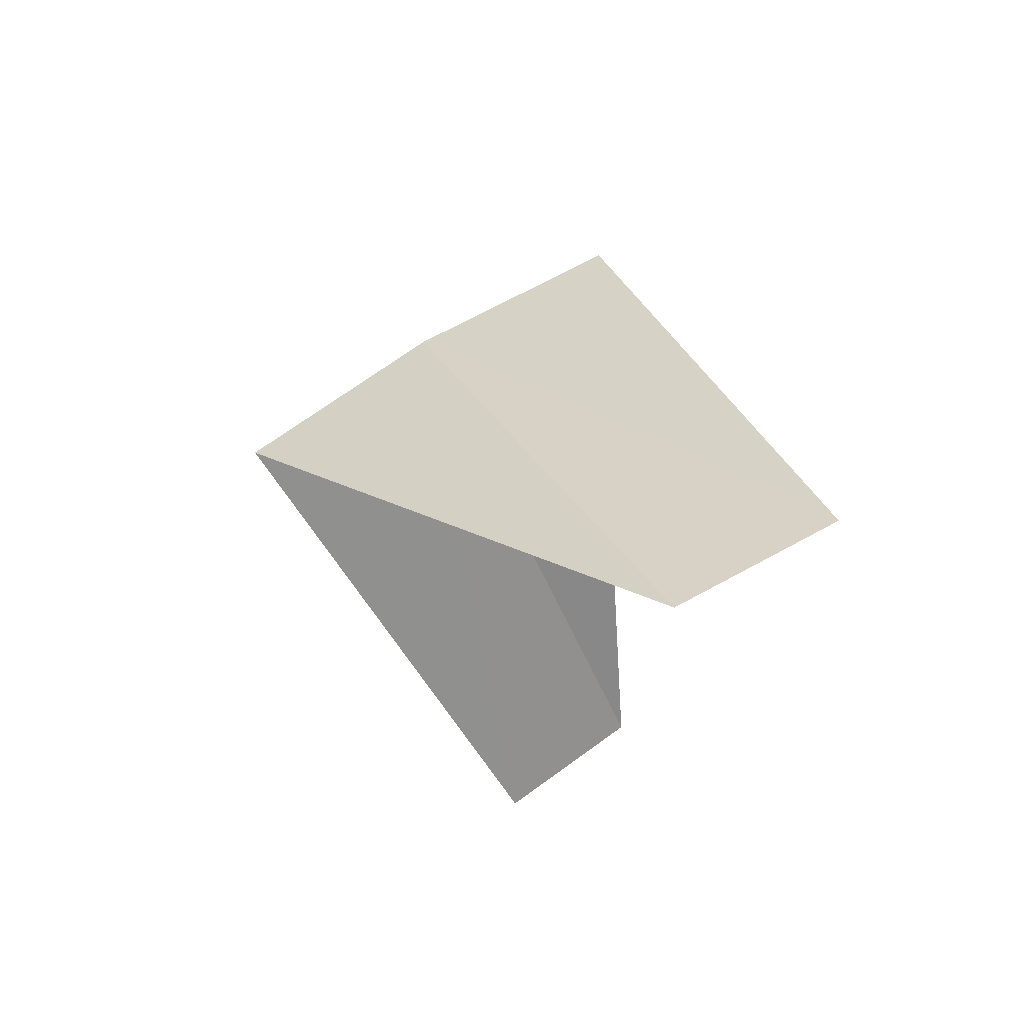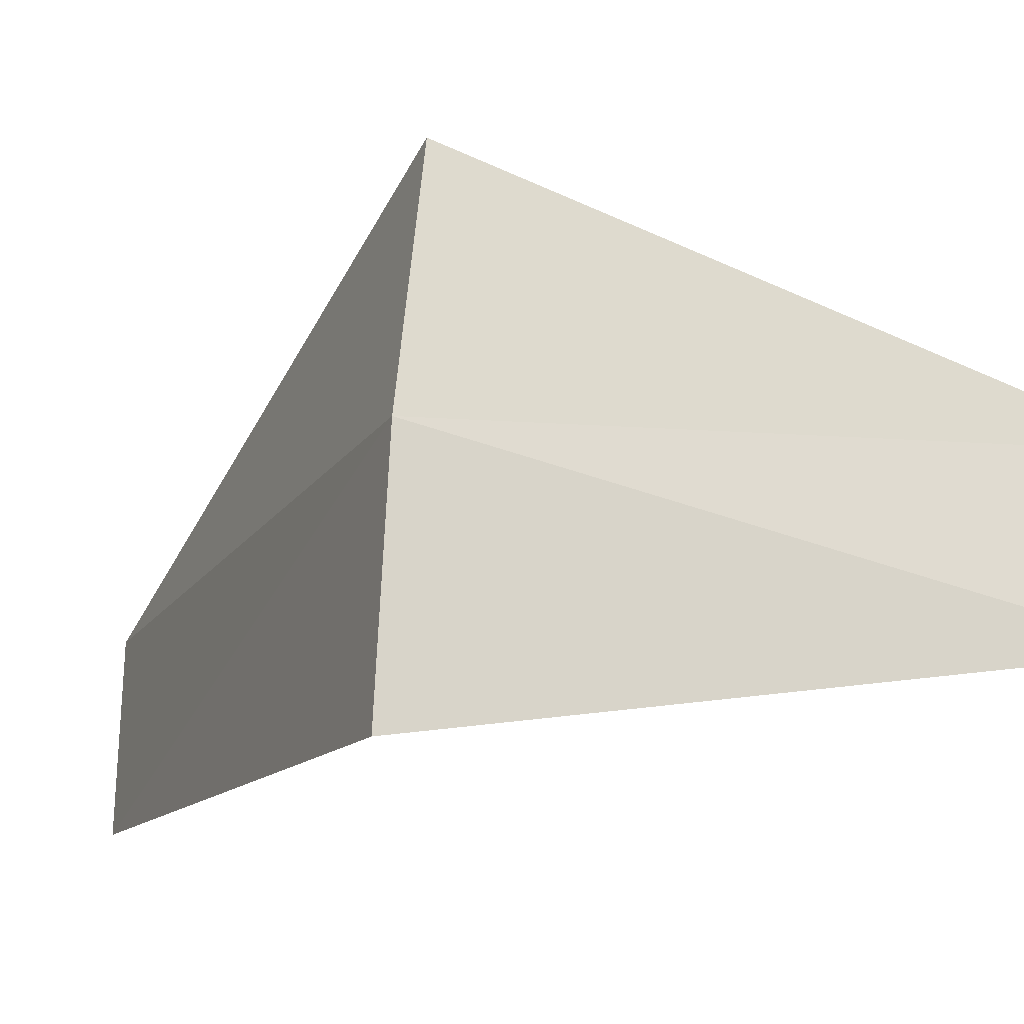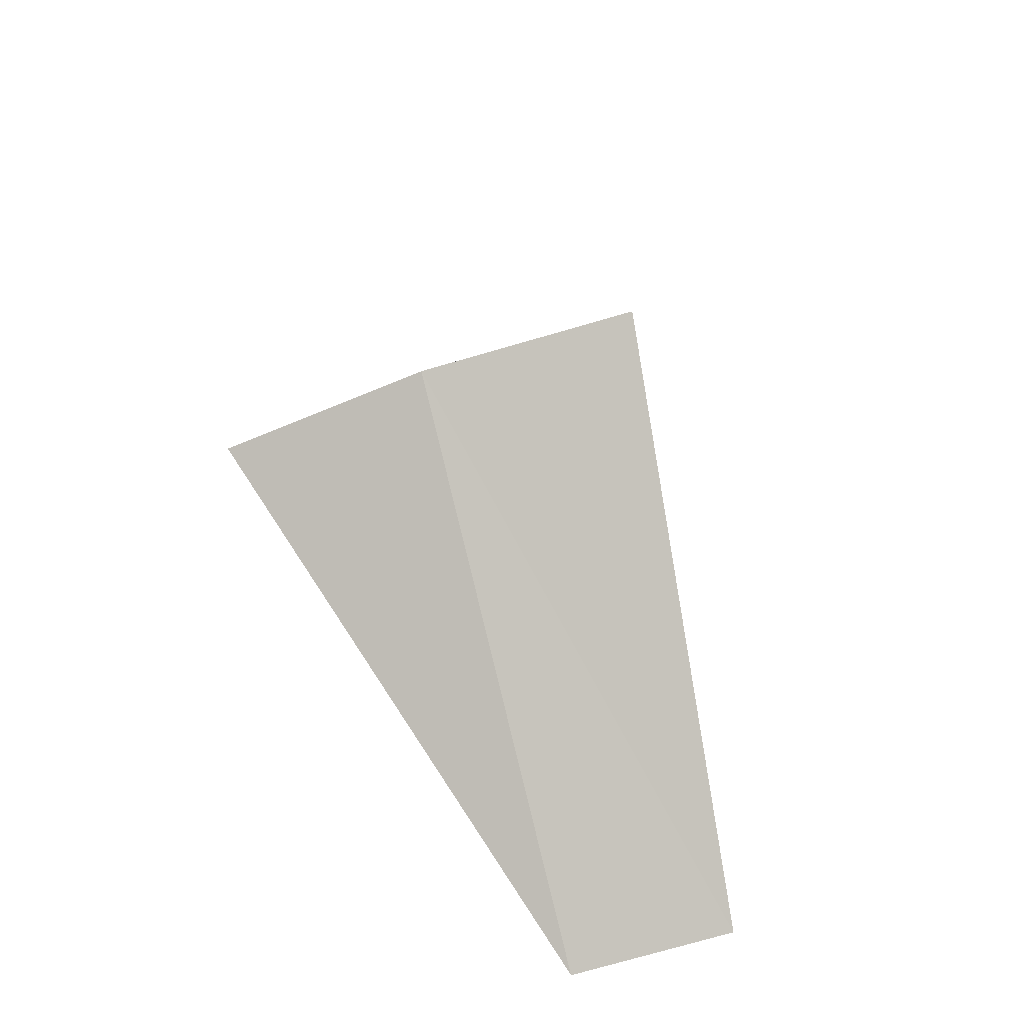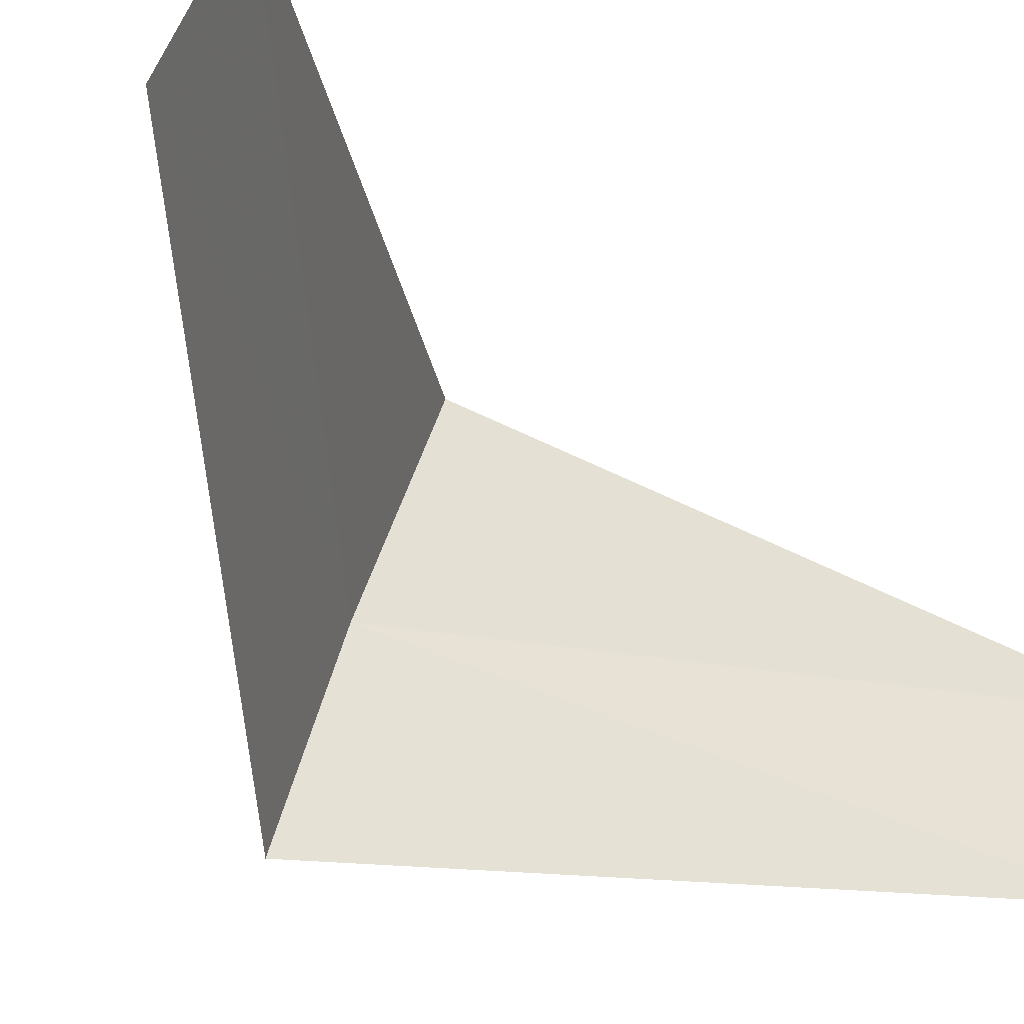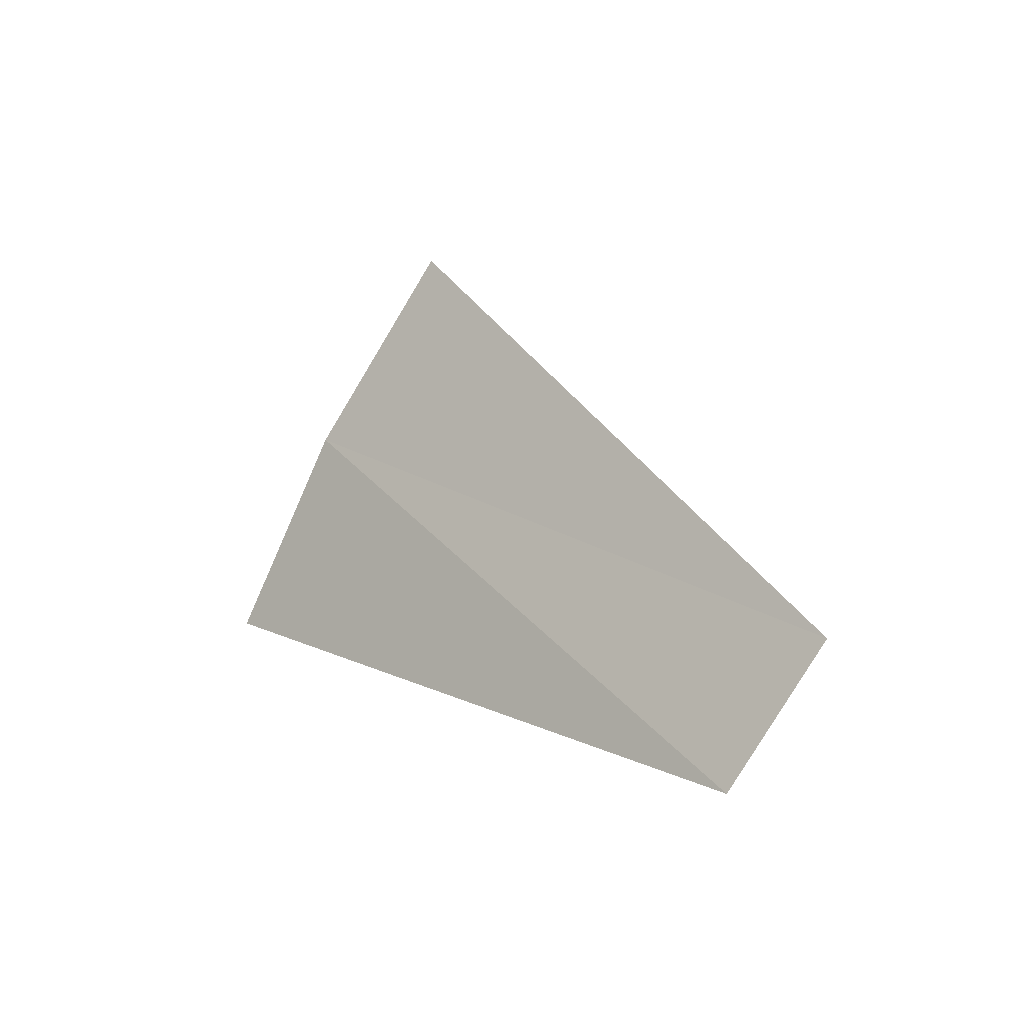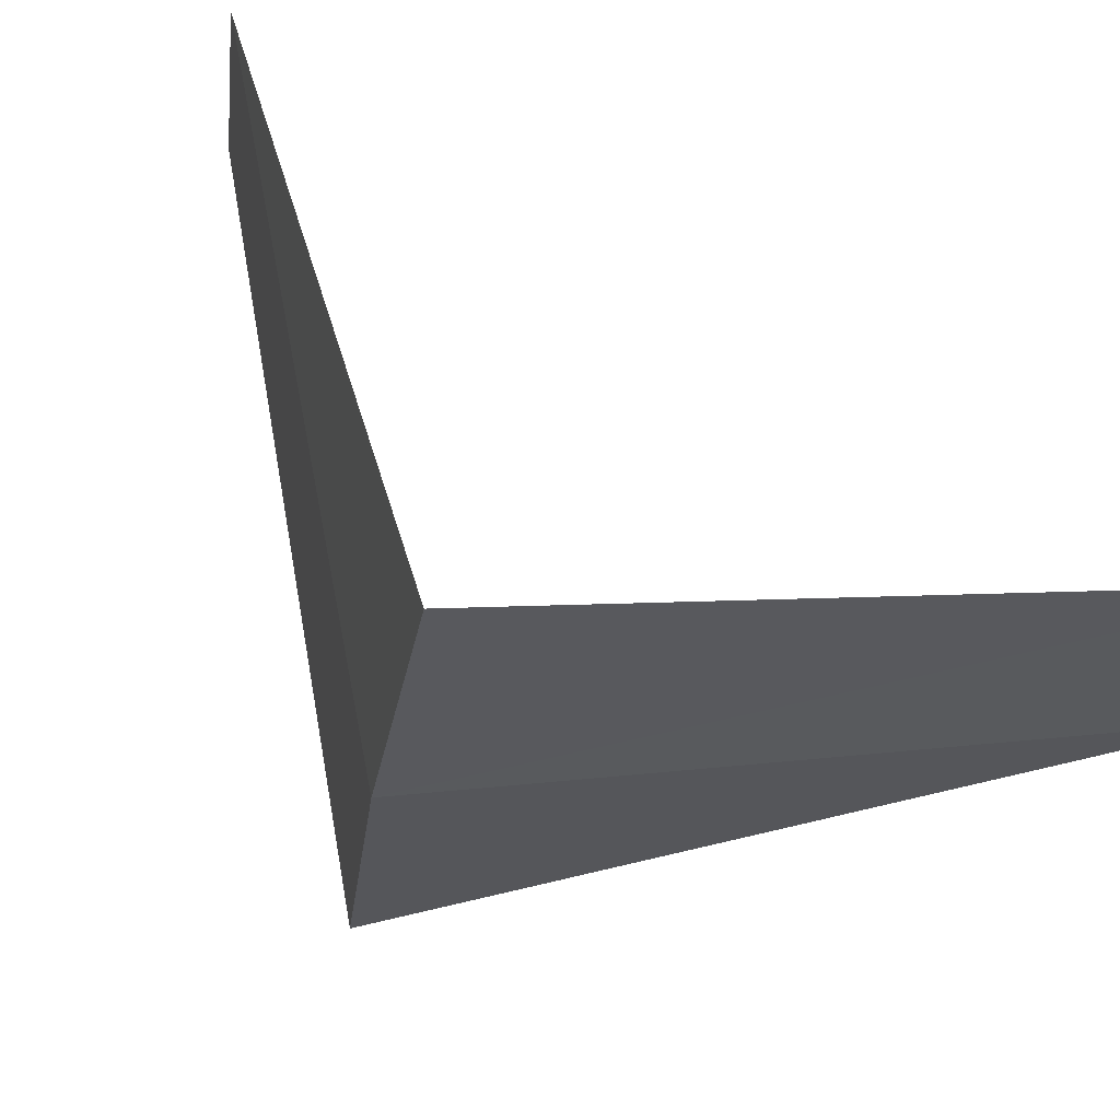
<metadata>
{"format":"obj","ext":"obj","renderer":"f3d","projection":"perspective","resolution":1024,"background":"white","views":[{"elev":77.5,"azim":-100.7,"up":"+Z"},{"elev":-1.3,"azim":112.9,"up":"+Y"},{"elev":-47.5,"azim":131.6,"up":"+Z"},{"elev":-49.8,"azim":-127.6,"up":"+Y"},{"elev":-72.1,"azim":174.1,"up":"+Z"},{"elev":78.9,"azim":125.9,"up":"+Y"}]}
</metadata>
<code>
v 3.719 1.472 26.12
v 2.629 1.445 25.16
v 2.789 1.104 25.12
v 3.505 1.927 26.16
v 3.874 0.9948 26.08
v 2.789 1.104 27.12
v 2.906 0.7461 27.08
f 1 3 2
f 1 2 4
f 1 5 3
f 1 4 6
f 1 7 5
f 1 6 7

</code>
